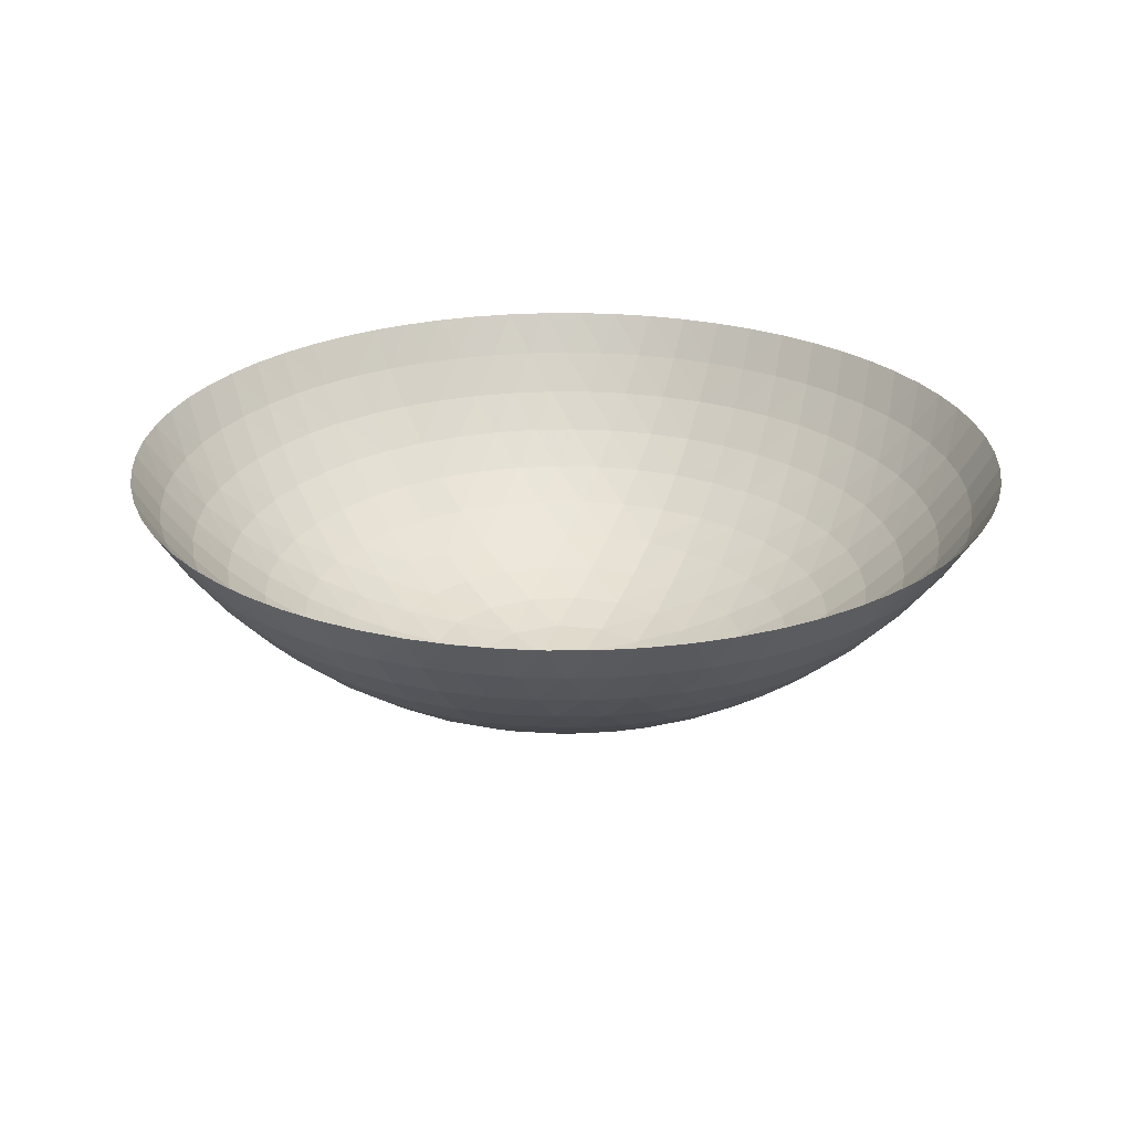
<metadata>
{"format":"obj","ext":"obj","renderer":"f3d","projection":"perspective","resolution":1024,"background":"white","views":[{"elev":25.2,"azim":-126.0,"up":"+Z"}]}
</metadata>
<code>
v     0     0    -0.1
v     0.09506     0    -0.09547
v     0.04753     0.08232    -0.09547
v    -0.04753     0.08232    -0.09547
v    -0.09506     0    -0.09547
v    -0.04753    -0.08232    -0.09547
v     0.04753    -0.08232    -0.09547
v     0.1893     0    -0.08193
v     0.1639     0.09463    -0.08193
v     0.09463     0.1639    -0.08193
v     0     0.1893    -0.08193
v    -0.09463     0.1639    -0.08193
v    -0.1639     0.09463    -0.08193
v    -0.1893     0    -0.08193
v    -0.1639    -0.09463    -0.08193
v    -0.09463    -0.1639    -0.08193
v    -0    -0.1893    -0.08193
v     0.09463    -0.1639    -0.08193
v     0.1639    -0.09463    -0.08193
v     0.2817     0    -0.05949
v     0.2647     0.09636    -0.05949
v     0.2158     0.1811    -0.05949
v     0.1409     0.244    -0.05949
v     0.04892     0.2775    -0.05949
v    -0.04892     0.2775    -0.05949
v    -0.1409     0.244    -0.05949
v    -0.2158     0.1811    -0.05949
v    -0.2647     0.09636    -0.05949
v    -0.2817     0    -0.05949
v    -0.2647    -0.09636    -0.05949
v    -0.2158    -0.1811    -0.05949
v    -0.1409    -0.244    -0.05949
v    -0.04892    -0.2775    -0.05949
v     0.04892    -0.2775    -0.05949
v     0.1409    -0.244    -0.05949
v     0.2158    -0.1811    -0.05949
v     0.2647    -0.09636    -0.05949
v     0.3717     0    -0.02837
v     0.359     0.09619    -0.02837
v     0.3219     0.1858    -0.02837
v     0.2628     0.2628    -0.02837
v     0.1858     0.3219    -0.02837
v     0.09619     0.359    -0.02837
v     0     0.3717    -0.02837
v    -0.09619     0.359    -0.02837
v    -0.1858     0.3219    -0.02837
v    -0.2628     0.2628    -0.02837
v    -0.3219     0.1858    -0.02837
v    -0.359     0.09619    -0.02837
v    -0.3717     0    -0.02837
v    -0.359    -0.09619    -0.02837
v    -0.3219    -0.1858    -0.02837
v    -0.2628    -0.2628    -0.02837
v    -0.1858    -0.3219    -0.02837
v    -0.09619    -0.359    -0.02837
v    -0    -0.3717    -0.02837
v     0.09619    -0.359    -0.02837
v     0.1858    -0.3219    -0.02837
v     0.2628    -0.2628    -0.02837
v     0.3219    -0.1858    -0.02837
v     0.359    -0.09619    -0.02837
v     0.4582     0     0.01116
v     0.4482     0.09527     0.01116
v     0.4186     0.1864     0.01116
v     0.3707     0.2693     0.01116
v     0.3066     0.3405     0.01116
v     0.2291     0.3968     0.01116
v     0.1416     0.4358     0.01116
v     0.0479     0.4557     0.01116
v    -0.0479     0.4557     0.01116
v    -0.1416     0.4358     0.01116
v    -0.2291     0.3968     0.01116
v    -0.3066     0.3405     0.01116
v    -0.3707     0.2693     0.01116
v    -0.4186     0.1864     0.01116
v    -0.4482     0.09527     0.01116
v    -0.4582     0     0.01116
v    -0.4482    -0.09527     0.01116
v    -0.4186    -0.1864     0.01116
v    -0.3707    -0.2693     0.01116
v    -0.3066    -0.3405     0.01116
v    -0.2291    -0.3968     0.01116
v    -0.1416    -0.4358     0.01116
v    -0.0479    -0.4557     0.01116
v     0.0479    -0.4557     0.01116
v     0.1416    -0.4358     0.01116
v     0.2291    -0.3968     0.01116
v     0.3066    -0.3405     0.01116
v     0.3707    -0.2693     0.01116
v     0.4186    -0.1864     0.01116
v     0.4482    -0.09527     0.01116
v     0.5406     0     0.05875
v     0.5324     0.09388     0.05875
v     0.508     0.1849     0.05875
v     0.4682     0.2703     0.05875
v     0.4142     0.3475     0.05875
v     0.3475     0.4142     0.05875
v     0.2703     0.4682     0.05875
v     0.1849     0.508     0.05875
v     0.09388     0.5324     0.05875
v     0     0.5406     0.05875
v    -0.09388     0.5324     0.05875
v    -0.1849     0.508     0.05875
v    -0.2703     0.4682     0.05875
v    -0.3475     0.4142     0.05875
v    -0.4142     0.3475     0.05875
v    -0.4682     0.2703     0.05875
v    -0.508     0.1849     0.05875
v    -0.5324     0.09388     0.05875
v    -0.5406     0     0.05875
v    -0.5324    -0.09388     0.05875
v    -0.508    -0.1849     0.05875
v    -0.4682    -0.2703     0.05875
v    -0.4142    -0.3475     0.05875
v    -0.3475    -0.4142     0.05875
v    -0.2703    -0.4682     0.05875
v    -0.1849    -0.508     0.05875
v    -0.09388    -0.5324     0.05875
v    -0    -0.5406     0.05875
v     0.09388    -0.5324     0.05875
v     0.1849    -0.508     0.05875
v     0.2703    -0.4682     0.05875
v     0.3475    -0.4142     0.05875
v     0.4142    -0.3475     0.05875
v     0.4682    -0.2703     0.05875
v     0.508    -0.1849     0.05875
v     0.5324    -0.09388     0.05875
v     0.6182     0     0.1139
v     0.6113     0.09213     0.1139
v     0.5907     0.1822     0.1139
v     0.5569     0.2682     0.1139
v     0.5107     0.3482     0.1139
v     0.4531     0.4205     0.1139
v     0.3854     0.4833     0.1139
v     0.3091     0.5353     0.1139
v     0.2258     0.5754     0.1139
v     0.1376     0.6027     0.1139
v     0.0462     0.6164     0.1139
v    -0.0462     0.6164     0.1139
v    -0.1376     0.6027     0.1139
v    -0.2258     0.5754     0.1139
v    -0.3091     0.5353     0.1139
v    -0.3854     0.4833     0.1139
v    -0.4531     0.4205     0.1139
v    -0.5107     0.3482     0.1139
v    -0.5569     0.2682     0.1139
v    -0.5907     0.1822     0.1139
v    -0.6113     0.09213     0.1139
v    -0.6182     0     0.1139
v    -0.6113    -0.09213     0.1139
v    -0.5907    -0.1822     0.1139
v    -0.5569    -0.2682     0.1139
v    -0.5107    -0.3482     0.1139
v    -0.4531    -0.4205     0.1139
v    -0.3854    -0.4833     0.1139
v    -0.3091    -0.5353     0.1139
v    -0.2258    -0.5754     0.1139
v    -0.1376    -0.6027     0.1139
v    -0.0462    -0.6164     0.1139
v     0.0462    -0.6164     0.1139
v     0.1376    -0.6027     0.1139
v     0.2258    -0.5754     0.1139
v     0.3091    -0.5353     0.1139
v     0.3854    -0.4833     0.1139
v     0.4531    -0.4205     0.1139
v     0.5107    -0.3482     0.1139
v     0.5569    -0.2682     0.1139
v     0.5907    -0.1822     0.1139
v     0.6113    -0.09213     0.1139
v     0.6901     0     0.1763
v     0.6842     0.09007     0.1763
v     0.6666     0.1786     0.1763
v     0.6375     0.2641     0.1763
v     0.5976     0.345     0.1763
v     0.5475     0.4201     0.1763
v     0.488     0.488     0.1763
v     0.4201     0.5475     0.1763
v     0.345     0.5976     0.1763
v     0.2641     0.6375     0.1763
v     0.1786     0.6666     0.1763
v     0.09007     0.6842     0.1763
v     0     0.6901     0.1763
v    -0.09007     0.6842     0.1763
v    -0.1786     0.6666     0.1763
v    -0.2641     0.6375     0.1763
v    -0.345     0.5976     0.1763
v    -0.4201     0.5475     0.1763
v    -0.488     0.488     0.1763
v    -0.5475     0.4201     0.1763
v    -0.5976     0.345     0.1763
v    -0.6375     0.2641     0.1763
v    -0.6666     0.1786     0.1763
v    -0.6842     0.09007     0.1763
v    -0.6901     0     0.1763
v    -0.6842    -0.09007     0.1763
v    -0.6666    -0.1786     0.1763
v    -0.6375    -0.2641     0.1763
v    -0.5976    -0.345     0.1763
v    -0.5475    -0.4201     0.1763
v    -0.488    -0.488     0.1763
v    -0.4201    -0.5475     0.1763
v    -0.345    -0.5976     0.1763
v    -0.2641    -0.6375     0.1763
v    -0.1786    -0.6666     0.1763
v    -0.09007    -0.6842     0.1763
v    -0    -0.6901     0.1763
v     0.09007    -0.6842     0.1763
v     0.1786    -0.6666     0.1763
v     0.2641    -0.6375     0.1763
v     0.345    -0.5976     0.1763
v     0.4201    -0.5475     0.1763
v     0.488    -0.488     0.1763
v     0.5475    -0.4201     0.1763
v     0.5976    -0.345     0.1763
v     0.6375    -0.2641     0.1763
v     0.6666    -0.1786     0.1763
v     0.6842    -0.09007     0.1763
v     0.7557     0     0.2451
v     0.7506     0.08774     0.2451
v     0.7354     0.1743     0.2451
v     0.7102     0.2585     0.2451
v     0.6754     0.3392     0.2451
v     0.6314     0.4153     0.2451
v     0.5789     0.4858     0.2451
v     0.5186     0.5497     0.2451
v     0.4513     0.6062     0.2451
v     0.3779     0.6545     0.2451
v     0.2993     0.6939     0.2451
v     0.2168     0.724     0.2451
v     0.1312     0.7443     0.2451
v     0.04394     0.7545     0.2451
v    -0.04394     0.7545     0.2451
v    -0.1312     0.7443     0.2451
v    -0.2168     0.724     0.2451
v    -0.2993     0.6939     0.2451
v    -0.3779     0.6545     0.2451
v    -0.4513     0.6062     0.2451
v    -0.5186     0.5497     0.2451
v    -0.5789     0.4858     0.2451
v    -0.6314     0.4153     0.2451
v    -0.6754     0.3392     0.2451
v    -0.7102     0.2585     0.2451
v    -0.7354     0.1743     0.2451
v    -0.7506     0.08774     0.2451
v    -0.7557     0     0.2451
v    -0.7506    -0.08774     0.2451
v    -0.7354    -0.1743     0.2451
v    -0.7102    -0.2585     0.2451
v    -0.6754    -0.3392     0.2451
v    -0.6314    -0.4153     0.2451
v    -0.5789    -0.4858     0.2451
v    -0.5186    -0.5497     0.2451
v    -0.4513    -0.6062     0.2451
v    -0.3779    -0.6545     0.2451
v    -0.2993    -0.6939     0.2451
v    -0.2168    -0.724     0.2451
v    -0.1312    -0.7443     0.2451
v    -0.04394    -0.7545     0.2451
v     0.04394    -0.7545     0.2451
v     0.1312    -0.7443     0.2451
v     0.2168    -0.724     0.2451
v     0.2993    -0.6939     0.2451
v     0.3779    -0.6545     0.2451
v     0.4513    -0.6062     0.2451
v     0.5186    -0.5497     0.2451
v     0.5789    -0.4858     0.2451
v     0.6314    -0.4153     0.2451
v     0.6754    -0.3392     0.2451
v     0.7102    -0.2585     0.2451
v     0.7354    -0.1743     0.2451
v     0.7506    -0.08774     0.2451
v     0.8146     0     0.3199
v     0.8101     0.08515     0.3199
v     0.7968     0.1694     0.3199
v     0.7747     0.2517     0.3199
v     0.7442     0.3313     0.3199
v     0.7054     0.4073     0.3199
v     0.659     0.4788     0.3199
v     0.6053     0.5451     0.3199
v     0.5451     0.6053     0.3199
v     0.4788     0.659     0.3199
v     0.4073     0.7054     0.3199
v     0.3313     0.7442     0.3199
v     0.2517     0.7747     0.3199
v     0.1694     0.7968     0.3199
v     0.08515     0.8101     0.3199
v     0     0.8146     0.3199
v    -0.08515     0.8101     0.3199
v    -0.1694     0.7968     0.3199
v    -0.2517     0.7747     0.3199
v    -0.3313     0.7442     0.3199
v    -0.4073     0.7054     0.3199
v    -0.4788     0.659     0.3199
v    -0.5451     0.6053     0.3199
v    -0.6053     0.5451     0.3199
v    -0.659     0.4788     0.3199
v    -0.7054     0.4073     0.3199
v    -0.7442     0.3313     0.3199
v    -0.7747     0.2517     0.3199
v    -0.7968     0.1694     0.3199
v    -0.8101     0.08515     0.3199
v    -0.8146     0     0.3199
v    -0.8101    -0.08515     0.3199
v    -0.7968    -0.1694     0.3199
v    -0.7747    -0.2517     0.3199
v    -0.7442    -0.3313     0.3199
v    -0.7054    -0.4073     0.3199
v    -0.659    -0.4788     0.3199
v    -0.6053    -0.5451     0.3199
v    -0.5451    -0.6053     0.3199
v    -0.4788    -0.659     0.3199
v    -0.4073    -0.7054     0.3199
v    -0.3313    -0.7442     0.3199
v    -0.2517    -0.7747     0.3199
v    -0.1694    -0.7968     0.3199
v    -0.08515    -0.8101     0.3199
v    -0    -0.8146     0.3199
v     0.08515    -0.8101     0.3199
v     0.1694    -0.7968     0.3199
v     0.2517    -0.7747     0.3199
v     0.3313    -0.7442     0.3199
v     0.4073    -0.7054     0.3199
v     0.4788    -0.659     0.3199
v     0.5451    -0.6053     0.3199
v     0.6053    -0.5451     0.3199
v     0.659    -0.4788     0.3199
v     0.7054    -0.4073     0.3199
v     0.7442    -0.3313     0.3199
v     0.7747    -0.2517     0.3199
v     0.7968    -0.1694     0.3199
v     0.8101    -0.08515     0.3199
v     0.866     0     0.4
v     0.8621     0.08232     0.4
v     0.8504     0.1639     0.4
v     0.8309     0.244     0.4
v     0.804     0.3219     0.4
v     0.7698     0.3968     0.4
v     0.7285     0.4682     0.4
v     0.6807     0.5353     0.4
v     0.6268     0.5976     0.4
v     0.5671     0.6545     0.4
v     0.5023     0.7054     0.4
v     0.433     0.75     0.4
v     0.3598     0.7878     0.4
v     0.2832     0.8184     0.4
v     0.2042     0.8416     0.4
v     0.1232     0.8572     0.4
v     0.04121     0.865     0.4
v    -0.04121     0.865     0.4
v    -0.1232     0.8572     0.4
v    -0.2042     0.8416     0.4
v    -0.2832     0.8184     0.4
v    -0.3598     0.7878     0.4
v    -0.433     0.75     0.4
v    -0.5023     0.7054     0.4
v    -0.5671     0.6545     0.4
v    -0.6268     0.5976     0.4
v    -0.6807     0.5353     0.4
v    -0.7285     0.4682     0.4
v    -0.7698     0.3968     0.4
v    -0.804     0.3219     0.4
v    -0.8309     0.244     0.4
v    -0.8504     0.1639     0.4
v    -0.8621     0.08232     0.4
v    -0.866     0     0.4
v    -0.8621    -0.08232     0.4
v    -0.8504    -0.1639     0.4
v    -0.8309    -0.244     0.4
v    -0.804    -0.3219     0.4
v    -0.7698    -0.3968     0.4
v    -0.7285    -0.4682     0.4
v    -0.6807    -0.5353     0.4
v    -0.6268    -0.5976     0.4
v    -0.5671    -0.6545     0.4
v    -0.5023    -0.7054     0.4
v    -0.433    -0.75     0.4
v    -0.3598    -0.7878     0.4
v    -0.2832    -0.8184     0.4
v    -0.2042    -0.8416     0.4
v    -0.1232    -0.8572     0.4
v    -0.04121    -0.865     0.4
v     0.04121    -0.865     0.4
v     0.1232    -0.8572     0.4
v     0.2042    -0.8416     0.4
v     0.2832    -0.8184     0.4
v     0.3598    -0.7878     0.4
v     0.433    -0.75     0.4
v     0.5023    -0.7054     0.4
v     0.5671    -0.6545     0.4
v     0.6268    -0.5976     0.4
v     0.6807    -0.5353     0.4
v     0.7285    -0.4682     0.4
v     0.7698    -0.3968     0.4
v     0.804    -0.3219     0.4
v     0.8309    -0.244     0.4
v     0.8504    -0.1639     0.4
v     0.8621    -0.08232     0.4
f 3 2 1
f 4 3 1
f 5 4 1
f 6 5 1
f 7 6 1
f 2 7 1
f 9 8 2
f 9 2 3
f 10 9 3
f 11 10 3
f 11 3 4
f 12 11 4
f 13 12 4
f 13 4 5
f 14 13 5
f 15 14 5
f 15 5 6
f 16 15 6
f 17 16 6
f 17 6 7
f 18 17 7
f 19 18 7
f 19 7 2
f 8 19 2
f 21 20 8
f 21 8 9
f 22 21 9
f 22 9 10
f 23 22 10
f 24 23 10
f 24 10 11
f 25 24 11
f 25 11 12
f 26 25 12
f 27 26 12
f 27 12 13
f 28 27 13
f 28 13 14
f 29 28 14
f 30 29 14
f 30 14 15
f 31 30 15
f 31 15 16
f 32 31 16
f 33 32 16
f 33 16 17
f 34 33 17
f 34 17 18
f 35 34 18
f 36 35 18
f 36 18 19
f 37 36 19
f 37 19 8
f 20 37 8
f 39 38 20
f 39 20 21
f 40 39 21
f 40 21 22
f 41 40 22
f 41 22 23
f 42 41 23
f 43 42 23
f 43 23 24
f 44 43 24
f 44 24 25
f 45 44 25
f 45 25 26
f 46 45 26
f 47 46 26
f 47 26 27
f 48 47 27
f 48 27 28
f 49 48 28
f 49 28 29
f 50 49 29
f 51 50 29
f 51 29 30
f 52 51 30
f 52 30 31
f 53 52 31
f 53 31 32
f 54 53 32
f 55 54 32
f 55 32 33
f 56 55 33
f 56 33 34
f 57 56 34
f 57 34 35
f 58 57 35
f 59 58 35
f 59 35 36
f 60 59 36
f 60 36 37
f 61 60 37
f 61 37 20
f 38 61 20
f 63 62 38
f 63 38 39
f 64 63 39
f 64 39 40
f 65 64 40
f 65 40 41
f 66 65 41
f 66 41 42
f 67 66 42
f 68 67 42
f 68 42 43
f 69 68 43
f 69 43 44
f 70 69 44
f 70 44 45
f 71 70 45
f 71 45 46
f 72 71 46
f 73 72 46
f 73 46 47
f 74 73 47
f 74 47 48
f 75 74 48
f 75 48 49
f 76 75 49
f 76 49 50
f 77 76 50
f 78 77 50
f 78 50 51
f 79 78 51
f 79 51 52
f 80 79 52
f 80 52 53
f 81 80 53
f 81 53 54
f 82 81 54
f 83 82 54
f 83 54 55
f 84 83 55
f 84 55 56
f 85 84 56
f 85 56 57
f 86 85 57
f 86 57 58
f 87 86 58
f 88 87 58
f 88 58 59
f 89 88 59
f 89 59 60
f 90 89 60
f 90 60 61
f 91 90 61
f 91 61 38
f 62 91 38
f 93 92 62
f 93 62 63
f 94 93 63
f 94 63 64
f 95 94 64
f 95 64 65
f 96 95 65
f 96 65 66
f 97 96 66
f 97 66 67
f 98 97 67
f 99 98 67
f 99 67 68
f 100 99 68
f 100 68 69
f 101 100 69
f 101 69 70
f 102 101 70
f 102 70 71
f 103 102 71
f 103 71 72
f 104 103 72
f 105 104 72
f 105 72 73
f 106 105 73
f 106 73 74
f 107 106 74
f 107 74 75
f 108 107 75
f 108 75 76
f 109 108 76
f 109 76 77
f 110 109 77
f 111 110 77
f 111 77 78
f 112 111 78
f 112 78 79
f 113 112 79
f 113 79 80
f 114 113 80
f 114 80 81
f 115 114 81
f 115 81 82
f 116 115 82
f 117 116 82
f 117 82 83
f 118 117 83
f 118 83 84
f 119 118 84
f 119 84 85
f 120 119 85
f 120 85 86
f 121 120 86
f 121 86 87
f 122 121 87
f 123 122 87
f 123 87 88
f 124 123 88
f 124 88 89
f 125 124 89
f 125 89 90
f 126 125 90
f 126 90 91
f 127 126 91
f 127 91 62
f 92 127 62
f 129 128 92
f 129 92 93
f 130 129 93
f 130 93 94
f 131 130 94
f 131 94 95
f 132 131 95
f 132 95 96
f 133 132 96
f 133 96 97
f 134 133 97
f 134 97 98
f 135 134 98
f 136 135 98
f 136 98 99
f 137 136 99
f 137 99 100
f 138 137 100
f 138 100 101
f 139 138 101
f 139 101 102
f 140 139 102
f 140 102 103
f 141 140 103
f 141 103 104
f 142 141 104
f 143 142 104
f 143 104 105
f 144 143 105
f 144 105 106
f 145 144 106
f 145 106 107
f 146 145 107
f 146 107 108
f 147 146 108
f 147 108 109
f 148 147 109
f 148 109 110
f 149 148 110
f 150 149 110
f 150 110 111
f 151 150 111
f 151 111 112
f 152 151 112
f 152 112 113
f 153 152 113
f 153 113 114
f 154 153 114
f 154 114 115
f 155 154 115
f 155 115 116
f 156 155 116
f 157 156 116
f 157 116 117
f 158 157 117
f 158 117 118
f 159 158 118
f 159 118 119
f 160 159 119
f 160 119 120
f 161 160 120
f 161 120 121
f 162 161 121
f 162 121 122
f 163 162 122
f 164 163 122
f 164 122 123
f 165 164 123
f 165 123 124
f 166 165 124
f 166 124 125
f 167 166 125
f 167 125 126
f 168 167 126
f 168 126 127
f 169 168 127
f 169 127 92
f 128 169 92
f 171 170 128
f 171 128 129
f 172 171 129
f 172 129 130
f 173 172 130
f 173 130 131
f 174 173 131
f 174 131 132
f 175 174 132
f 175 132 133
f 176 175 133
f 176 133 134
f 177 176 134
f 177 134 135
f 178 177 135
f 179 178 135
f 179 135 136
f 180 179 136
f 180 136 137
f 181 180 137
f 181 137 138
f 182 181 138
f 182 138 139
f 183 182 139
f 183 139 140
f 184 183 140
f 184 140 141
f 185 184 141
f 185 141 142
f 186 185 142
f 187 186 142
f 187 142 143
f 188 187 143
f 188 143 144
f 189 188 144
f 189 144 145
f 190 189 145
f 190 145 146
f 191 190 146
f 191 146 147
f 192 191 147
f 192 147 148
f 193 192 148
f 193 148 149
f 194 193 149
f 195 194 149
f 195 149 150
f 196 195 150
f 196 150 151
f 197 196 151
f 197 151 152
f 198 197 152
f 198 152 153
f 199 198 153
f 199 153 154
f 200 199 154
f 200 154 155
f 201 200 155
f 201 155 156
f 202 201 156
f 203 202 156
f 203 156 157
f 204 203 157
f 204 157 158
f 205 204 158
f 205 158 159
f 206 205 159
f 206 159 160
f 207 206 160
f 207 160 161
f 208 207 161
f 208 161 162
f 209 208 162
f 209 162 163
f 210 209 163
f 211 210 163
f 211 163 164
f 212 211 164
f 212 164 165
f 213 212 165
f 213 165 166
f 214 213 166
f 214 166 167
f 215 214 167
f 215 167 168
f 216 215 168
f 216 168 169
f 217 216 169
f 217 169 128
f 170 217 128
f 219 218 170
f 219 170 171
f 220 219 171
f 220 171 172
f 221 220 172
f 221 172 173
f 222 221 173
f 222 173 174
f 223 222 174
f 223 174 175
f 224 223 175
f 224 175 176
f 225 224 176
f 225 176 177
f 226 225 177
f 226 177 178
f 227 226 178
f 228 227 178
f 228 178 179
f 229 228 179
f 229 179 180
f 230 229 180
f 230 180 181
f 231 230 181
f 231 181 182
f 232 231 182
f 232 182 183
f 233 232 183
f 233 183 184
f 234 233 184
f 234 184 185
f 235 234 185
f 235 185 186
f 236 235 186
f 237 236 186
f 237 186 187
f 238 237 187
f 238 187 188
f 239 238 188
f 239 188 189
f 240 239 189
f 240 189 190
f 241 240 190
f 241 190 191
f 242 241 191
f 242 191 192
f 243 242 192
f 243 192 193
f 244 243 193
f 244 193 194
f 245 244 194
f 246 245 194
f 246 194 195
f 247 246 195
f 247 195 196
f 248 247 196
f 248 196 197
f 249 248 197
f 249 197 198
f 250 249 198
f 250 198 199
f 251 250 199
f 251 199 200
f 252 251 200
f 252 200 201
f 253 252 201
f 253 201 202
f 254 253 202
f 255 254 202
f 255 202 203
f 256 255 203
f 256 203 204
f 257 256 204
f 257 204 205
f 258 257 205
f 258 205 206
f 259 258 206
f 259 206 207
f 260 259 207
f 260 207 208
f 261 260 208
f 261 208 209
f 262 261 209
f 262 209 210
f 263 262 210
f 264 263 210
f 264 210 211
f 265 264 211
f 265 211 212
f 266 265 212
f 266 212 213
f 267 266 213
f 267 213 214
f 268 267 214
f 268 214 215
f 269 268 215
f 269 215 216
f 270 269 216
f 270 216 217
f 271 270 217
f 271 217 170
f 218 271 170
f 273 272 218
f 273 218 219
f 274 273 219
f 274 219 220
f 275 274 220
f 275 220 221
f 276 275 221
f 276 221 222
f 277 276 222
f 277 222 223
f 278 277 223
f 278 223 224
f 279 278 224
f 279 224 225
f 280 279 225
f 280 225 226
f 281 280 226
f 281 226 227
f 282 281 227
f 283 282 227
f 283 227 228
f 284 283 228
f 284 228 229
f 285 284 229
f 285 229 230
f 286 285 230
f 286 230 231
f 287 286 231
f 287 231 232
f 288 287 232
f 288 232 233
f 289 288 233
f 289 233 234
f 290 289 234
f 290 234 235
f 291 290 235
f 291 235 236
f 292 291 236
f 293 292 236
f 293 236 237
f 294 293 237
f 294 237 238
f 295 294 238
f 295 238 239
f 296 295 239
f 296 239 240
f 297 296 240
f 297 240 241
f 298 297 241
f 298 241 242
f 299 298 242
f 299 242 243
f 300 299 243
f 300 243 244
f 301 300 244
f 301 244 245
f 302 301 245
f 303 302 245
f 303 245 246
f 304 303 246
f 304 246 247
f 305 304 247
f 305 247 248
f 306 305 248
f 306 248 249
f 307 306 249
f 307 249 250
f 308 307 250
f 308 250 251
f 309 308 251
f 309 251 252
f 310 309 252
f 310 252 253
f 311 310 253
f 311 253 254
f 312 311 254
f 313 312 254
f 313 254 255
f 314 313 255
f 314 255 256
f 315 314 256
f 315 256 257
f 316 315 257
f 316 257 258
f 317 316 258
f 317 258 259
f 318 317 259
f 318 259 260
f 319 318 260
f 319 260 261
f 320 319 261
f 320 261 262
f 321 320 262
f 321 262 263
f 322 321 263
f 323 322 263
f 323 263 264
f 324 323 264
f 324 264 265
f 325 324 265
f 325 265 266
f 326 325 266
f 326 266 267
f 327 326 267
f 327 267 268
f 328 327 268
f 328 268 269
f 329 328 269
f 329 269 270
f 330 329 270
f 330 270 271
f 331 330 271
f 331 271 218
f 272 331 218
f 333 332 272
f 333 272 273
f 334 333 273
f 334 273 274
f 335 334 274
f 335 274 275
f 336 335 275
f 336 275 276
f 337 336 276
f 337 276 277
f 338 337 277
f 338 277 278
f 339 338 278
f 339 278 279
f 340 339 279
f 340 279 280
f 341 340 280
f 341 280 281
f 342 341 281
f 342 281 282
f 343 342 282
f 344 343 282
f 344 282 283
f 345 344 283
f 345 283 284
f 346 345 284
f 346 284 285
f 347 346 285
f 347 285 286
f 348 347 286
f 348 286 287
f 349 348 287
f 349 287 288
f 350 349 288
f 350 288 289
f 351 350 289
f 351 289 290
f 352 351 290
f 352 290 291
f 353 352 291
f 353 291 292
f 354 353 292
f 355 354 292
f 355 292 293
f 356 355 293
f 356 293 294
f 357 356 294
f 357 294 295
f 358 357 295
f 358 295 296
f 359 358 296
f 359 296 297
f 360 359 297
f 360 297 298
f 361 360 298
f 361 298 299
f 362 361 299
f 362 299 300
f 363 362 300
f 363 300 301
f 364 363 301
f 364 301 302
f 365 364 302
f 366 365 302
f 366 302 303
f 367 366 303
f 367 303 304
f 368 367 304
f 368 304 305
f 369 368 305
f 369 305 306
f 370 369 306
f 370 306 307
f 371 370 307
f 371 307 308
f 372 371 308
f 372 308 309
f 373 372 309
f 373 309 310
f 374 373 310
f 374 310 311
f 375 374 311
f 375 311 312
f 376 375 312
f 377 376 312
f 377 312 313
f 378 377 313
f 378 313 314
f 379 378 314
f 379 314 315
f 380 379 315
f 380 315 316
f 381 380 316
f 381 316 317
f 382 381 317
f 382 317 318
f 383 382 318
f 383 318 319
f 384 383 319
f 384 319 320
f 385 384 320
f 385 320 321
f 386 385 321
f 386 321 322
f 387 386 322
f 388 387 322
f 388 322 323
f 389 388 323
f 389 323 324
f 390 389 324
f 390 324 325
f 391 390 325
f 391 325 326
f 392 391 326
f 392 326 327
f 393 392 327
f 393 327 328
f 394 393 328
f 394 328 329
f 395 394 329
f 395 329 330
f 396 395 330
f 396 330 331
f 397 396 331
f 397 331 272
f 332 397 272

</code>
